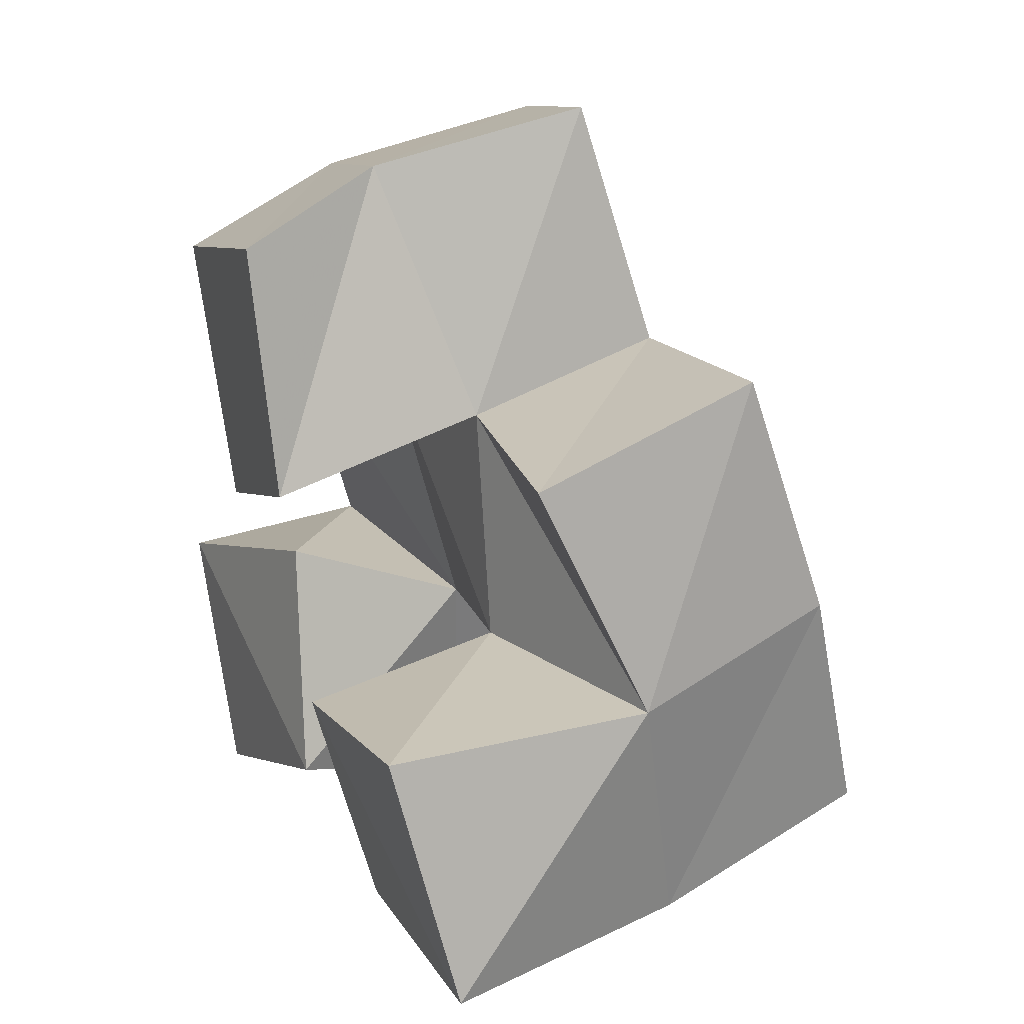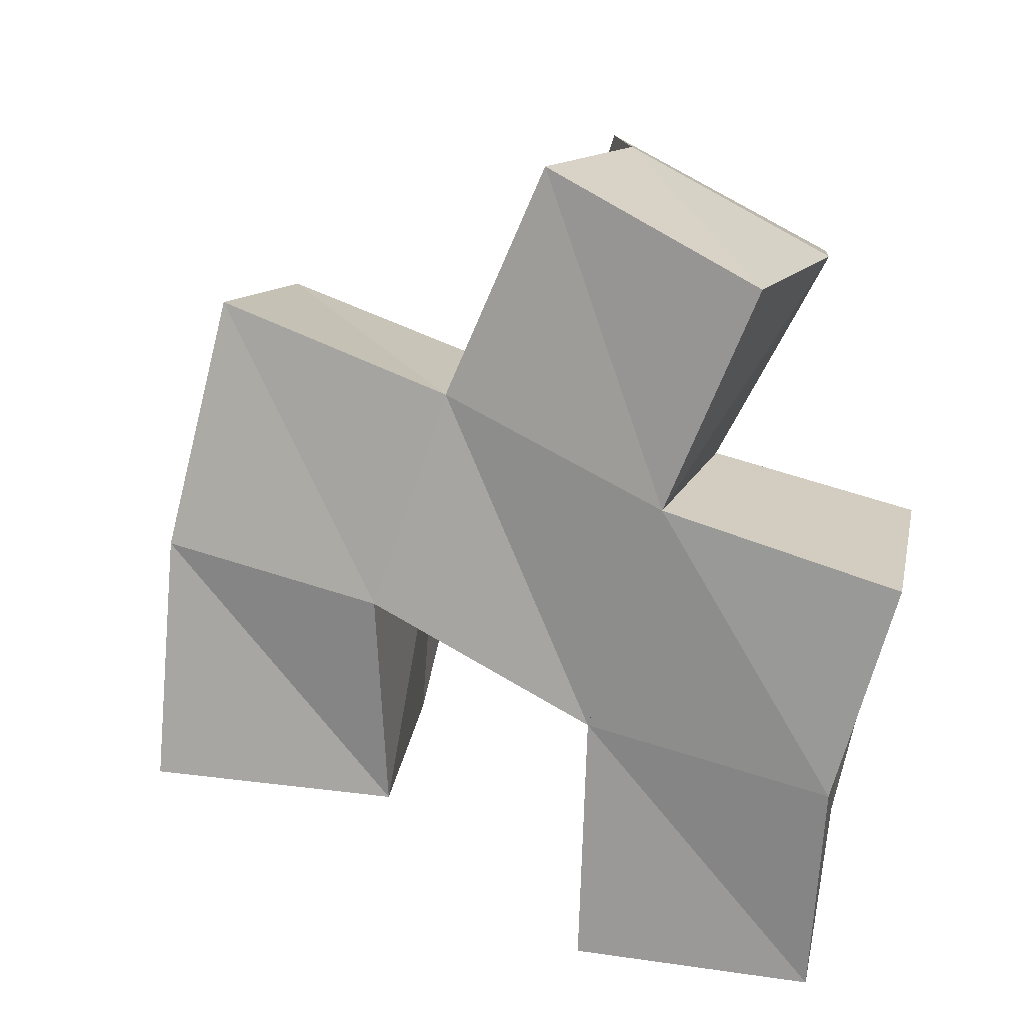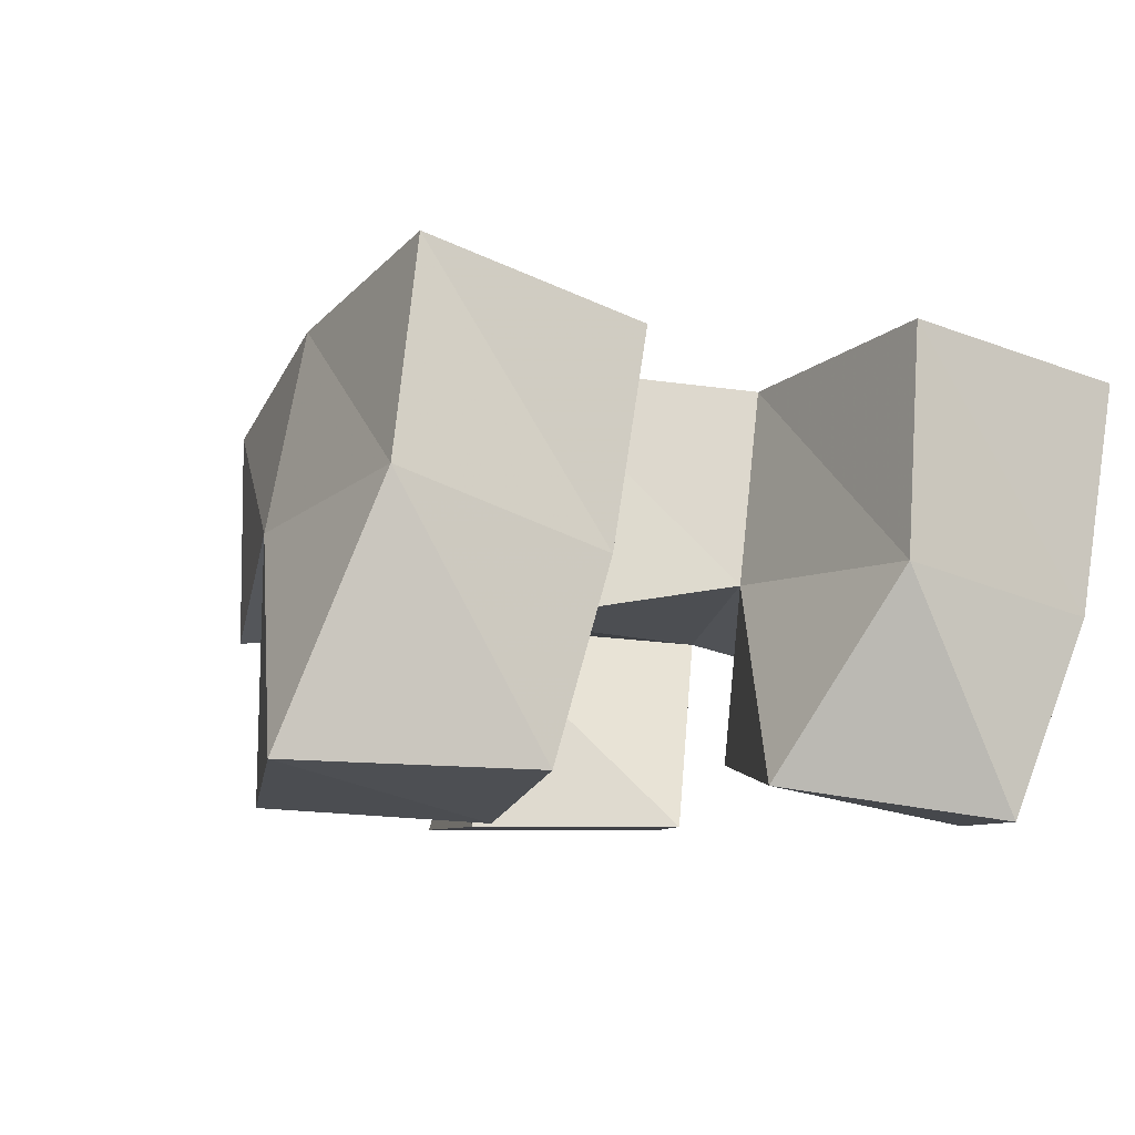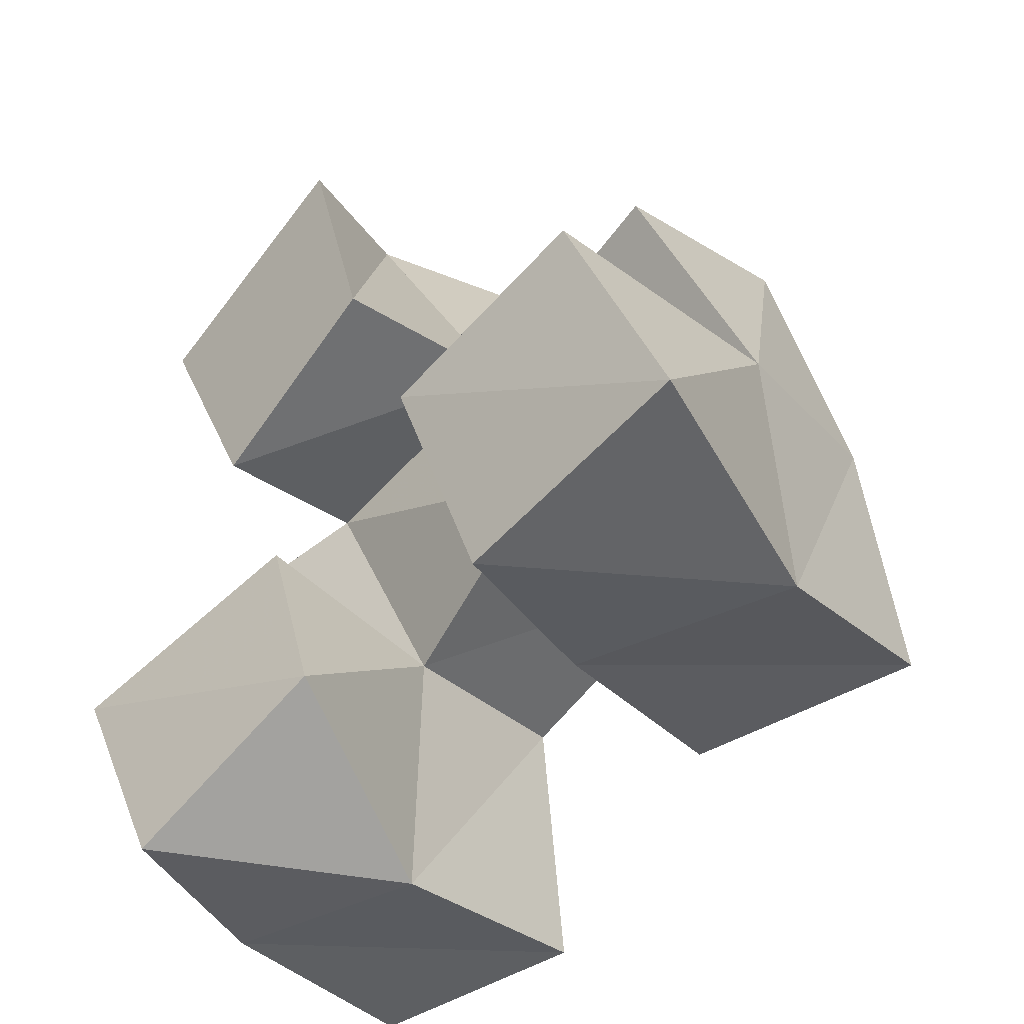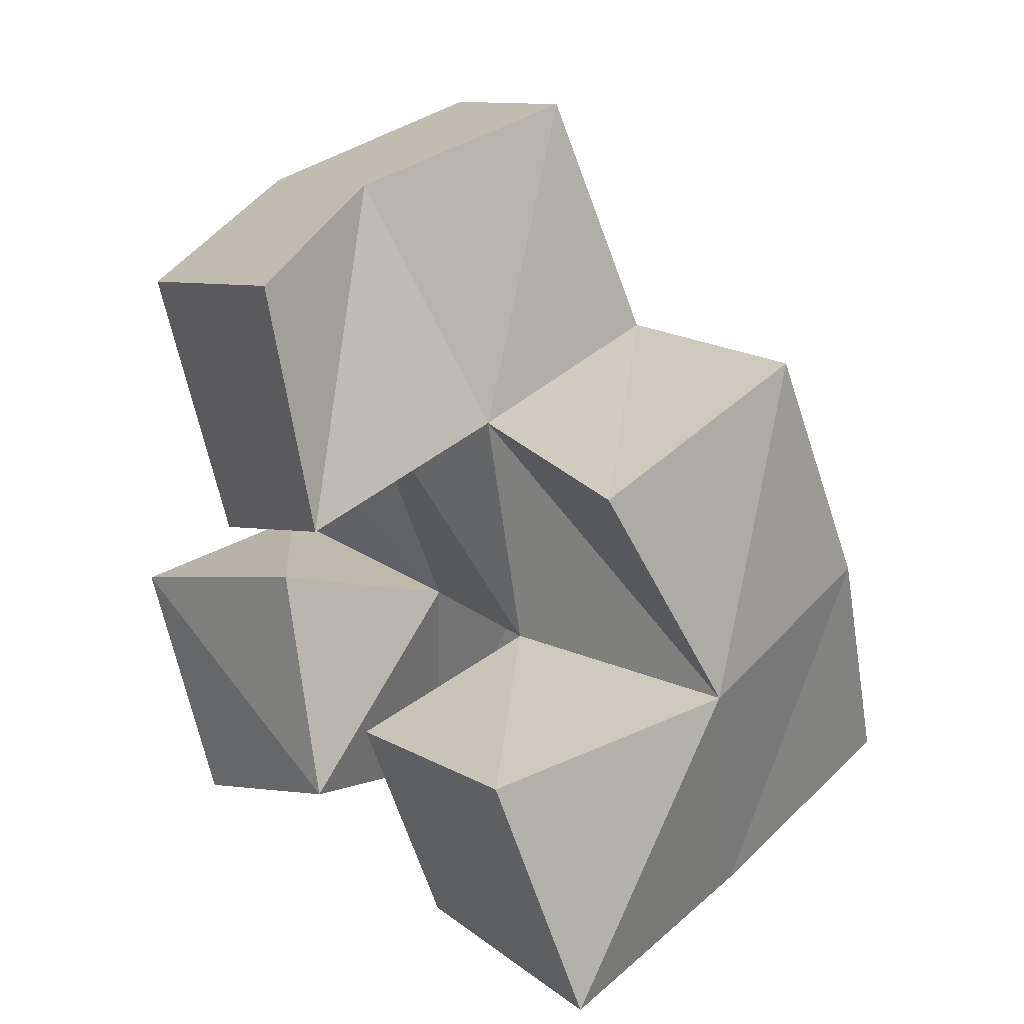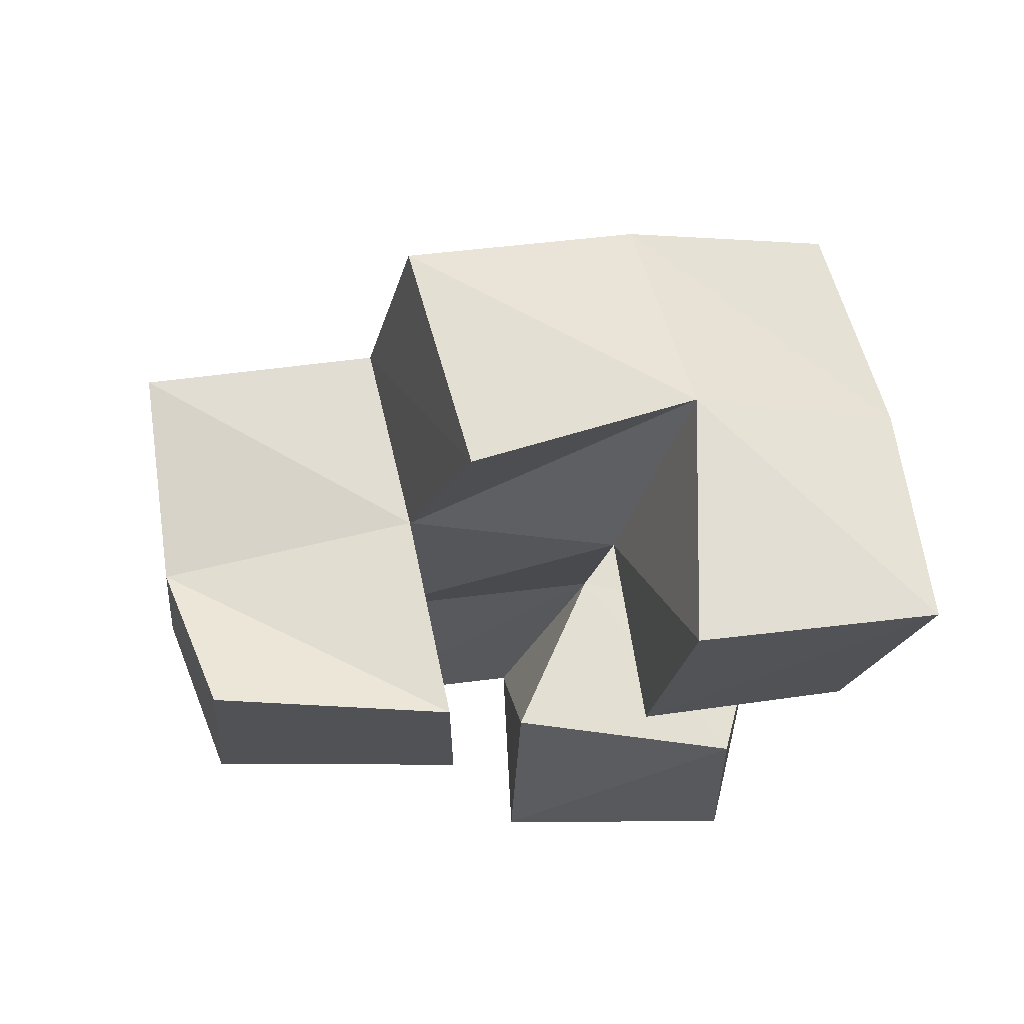
<metadata>
{"format":"obj","ext":"obj","renderer":"f3d","projection":"perspective","resolution":1024,"background":"white","views":[{"elev":31.5,"azim":69.7,"up":"+Z"},{"elev":25.3,"azim":-159.7,"up":"+Z"},{"elev":-6.8,"azim":148.9,"up":"+Y"},{"elev":-39.3,"azim":48.3,"up":"+Z"},{"elev":33.7,"azim":56.5,"up":"+Z"},{"elev":-21.1,"azim":61.6,"up":"+Y"}]}
</metadata>
<code>
v 0.3304 0.1 0.1009
v 0.3082 0.1414 0.1042
v 0.3724 0.107 0.1244
v 0.3551 0.1498 0.1016
v 0.3043 0.1 0.1484
v 0.3038 0.1399 0.1506
v 0.3507 0.1129 0.1708
v 0.3569 0.15 0.1556
v 0.4207 0.1091 0.1255
v 0.4037 0.1511 0.1314
v 0.4726 0.1105 0.1376
v 0.4522 0.1646 0.1305
v 0.4085 0.1 0.1703
v 0.4036 0.1419 0.175
v 0.4536 0.1029 0.1851
v 0.4533 0.1576 0.1836
v 0.3503 0.1 0.1892
v 0.3365 0.142 0.2041
v 0.3906 0.1 0.2107
v 0.3861 0.1452 0.2191
v 0.3239 0.1 0.2387
v 0.3153 0.1355 0.2501
v 0.3748 0.1 0.2606
v 0.3606 0.1317 0.2682
v 0.2989 0.1905 0.1049
v 0.348 0.199 0.1067
v 0.2968 0.1895 0.1519
v 0.3485 0.1929 0.1603
v 0.3925 0.1983 0.1362
v 0.4415 0.2116 0.1399
v 0.3949 0.1979 0.1833
v 0.4407 0.2015 0.1915
v 0.3347 0.1887 0.2109
v 0.3826 0.1865 0.2286
v 0.3176 0.1824 0.2583
v 0.3645 0.177 0.2765
v 0.2943 0.1314 0.1923
v 0.286 0.1825 0.1981
v 0.4379 0.1396 0.23
v 0.4323 0.1872 0.2427
f 1 2 4
f 3 1 4
f 2 6 8
f 4 2 8
f 6 5 7
f 8 6 7
f 5 1 3
f 7 5 3
f 8 7 3
f 4 8 3
f 2 1 5
f 6 2 5
f 9 10 12
f 11 9 12
f 10 14 16
f 12 10 16
f 14 13 15
f 16 14 15
f 13 9 11
f 15 13 11
f 16 15 11
f 12 16 11
f 10 9 13
f 14 10 13
f 17 18 20
f 19 17 20
f 18 22 24
f 20 18 24
f 22 21 23
f 24 22 23
f 21 17 19
f 23 21 19
f 24 23 19
f 20 24 19
f 18 17 21
f 22 18 21
f 2 25 26
f 4 2 26
f 25 27 28
f 26 25 28
f 27 6 8
f 28 27 8
f 6 2 4
f 8 6 4
f 28 8 4
f 26 28 4
f 25 2 6
f 27 25 6
f 10 29 30
f 12 10 30
f 29 31 32
f 30 29 32
f 31 14 16
f 32 31 16
f 14 10 12
f 16 14 12
f 32 16 12
f 30 32 12
f 29 10 14
f 31 29 14
f 18 33 34
f 20 18 34
f 33 35 36
f 34 33 36
f 35 22 24
f 36 35 24
f 22 18 20
f 24 22 20
f 36 24 20
f 34 36 20
f 33 18 22
f 35 33 22
f 6 27 28
f 8 6 28
f 27 38 33
f 28 27 33
f 38 37 18
f 33 38 18
f 37 6 8
f 18 37 8
f 33 18 8
f 28 33 8
f 27 6 37
f 38 27 37
f 8 28 31
f 14 8 31
f 28 33 34
f 31 28 34
f 33 18 20
f 34 33 20
f 18 8 14
f 20 18 14
f 34 20 14
f 31 34 14
f 28 8 18
f 33 28 18
f 14 31 32
f 16 14 32
f 31 34 40
f 32 31 40
f 34 20 39
f 40 34 39
f 20 14 16
f 39 20 16
f 40 39 16
f 32 40 16
f 31 14 20
f 34 31 20

</code>
